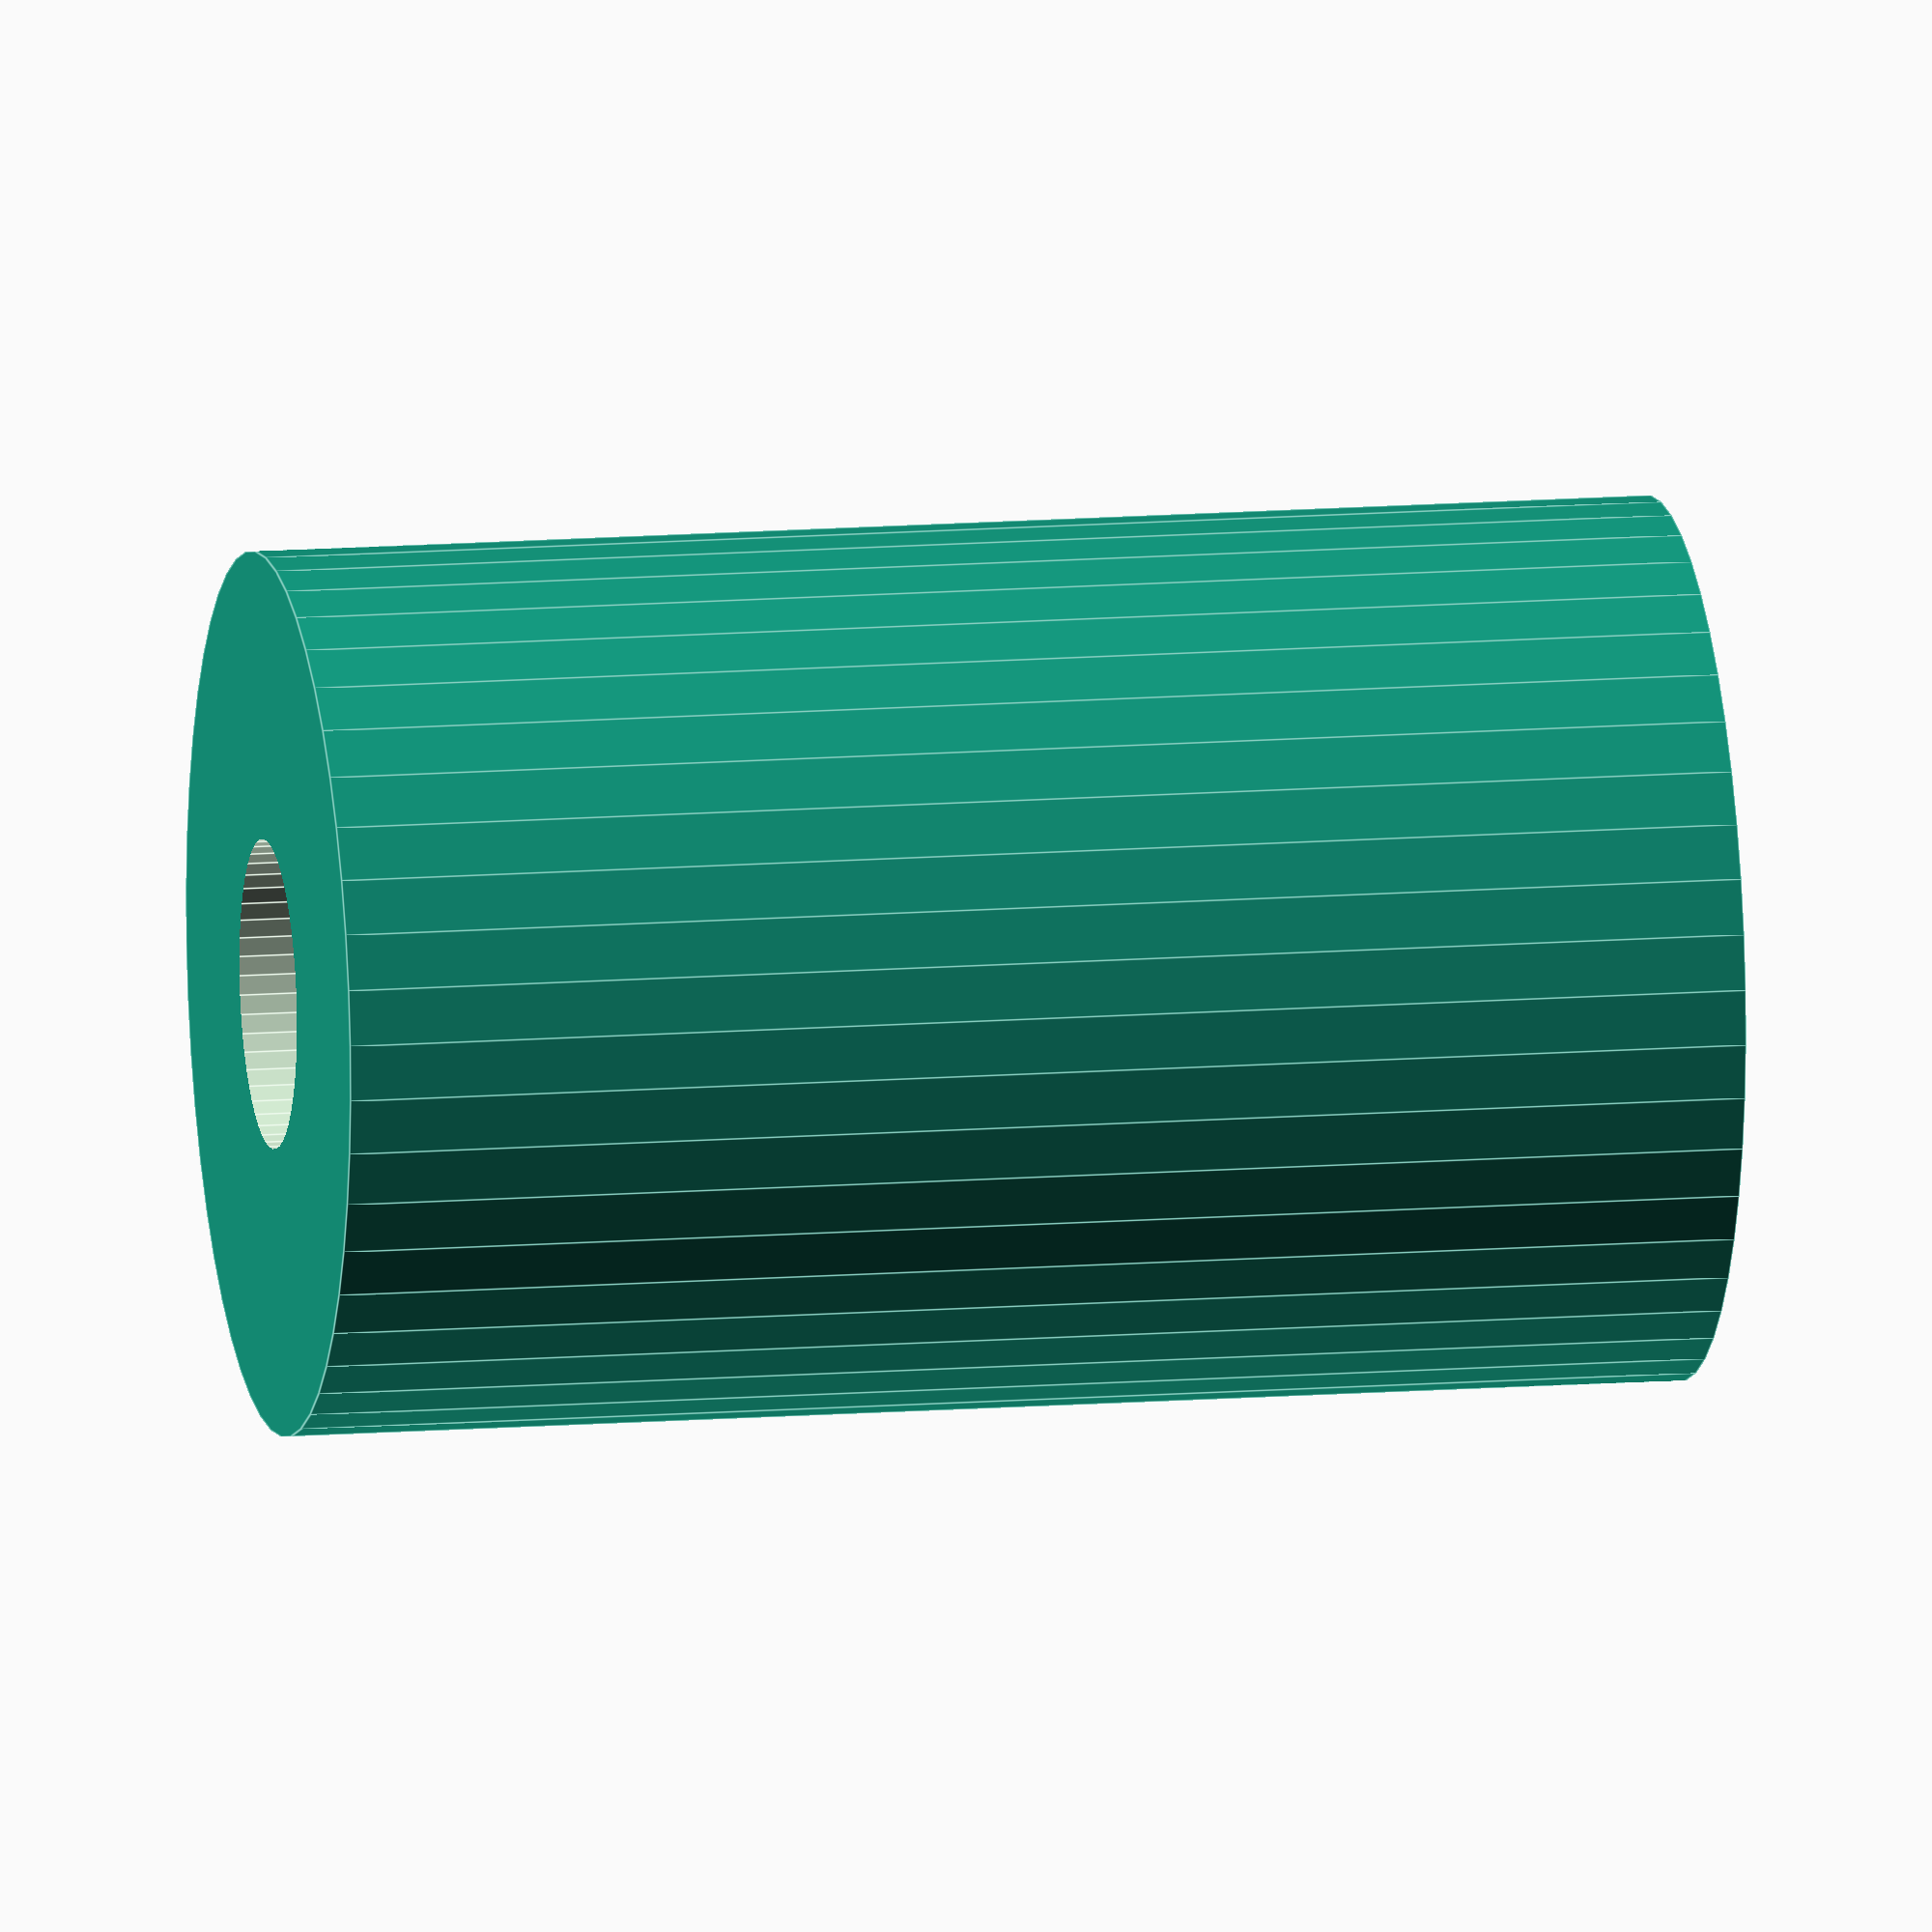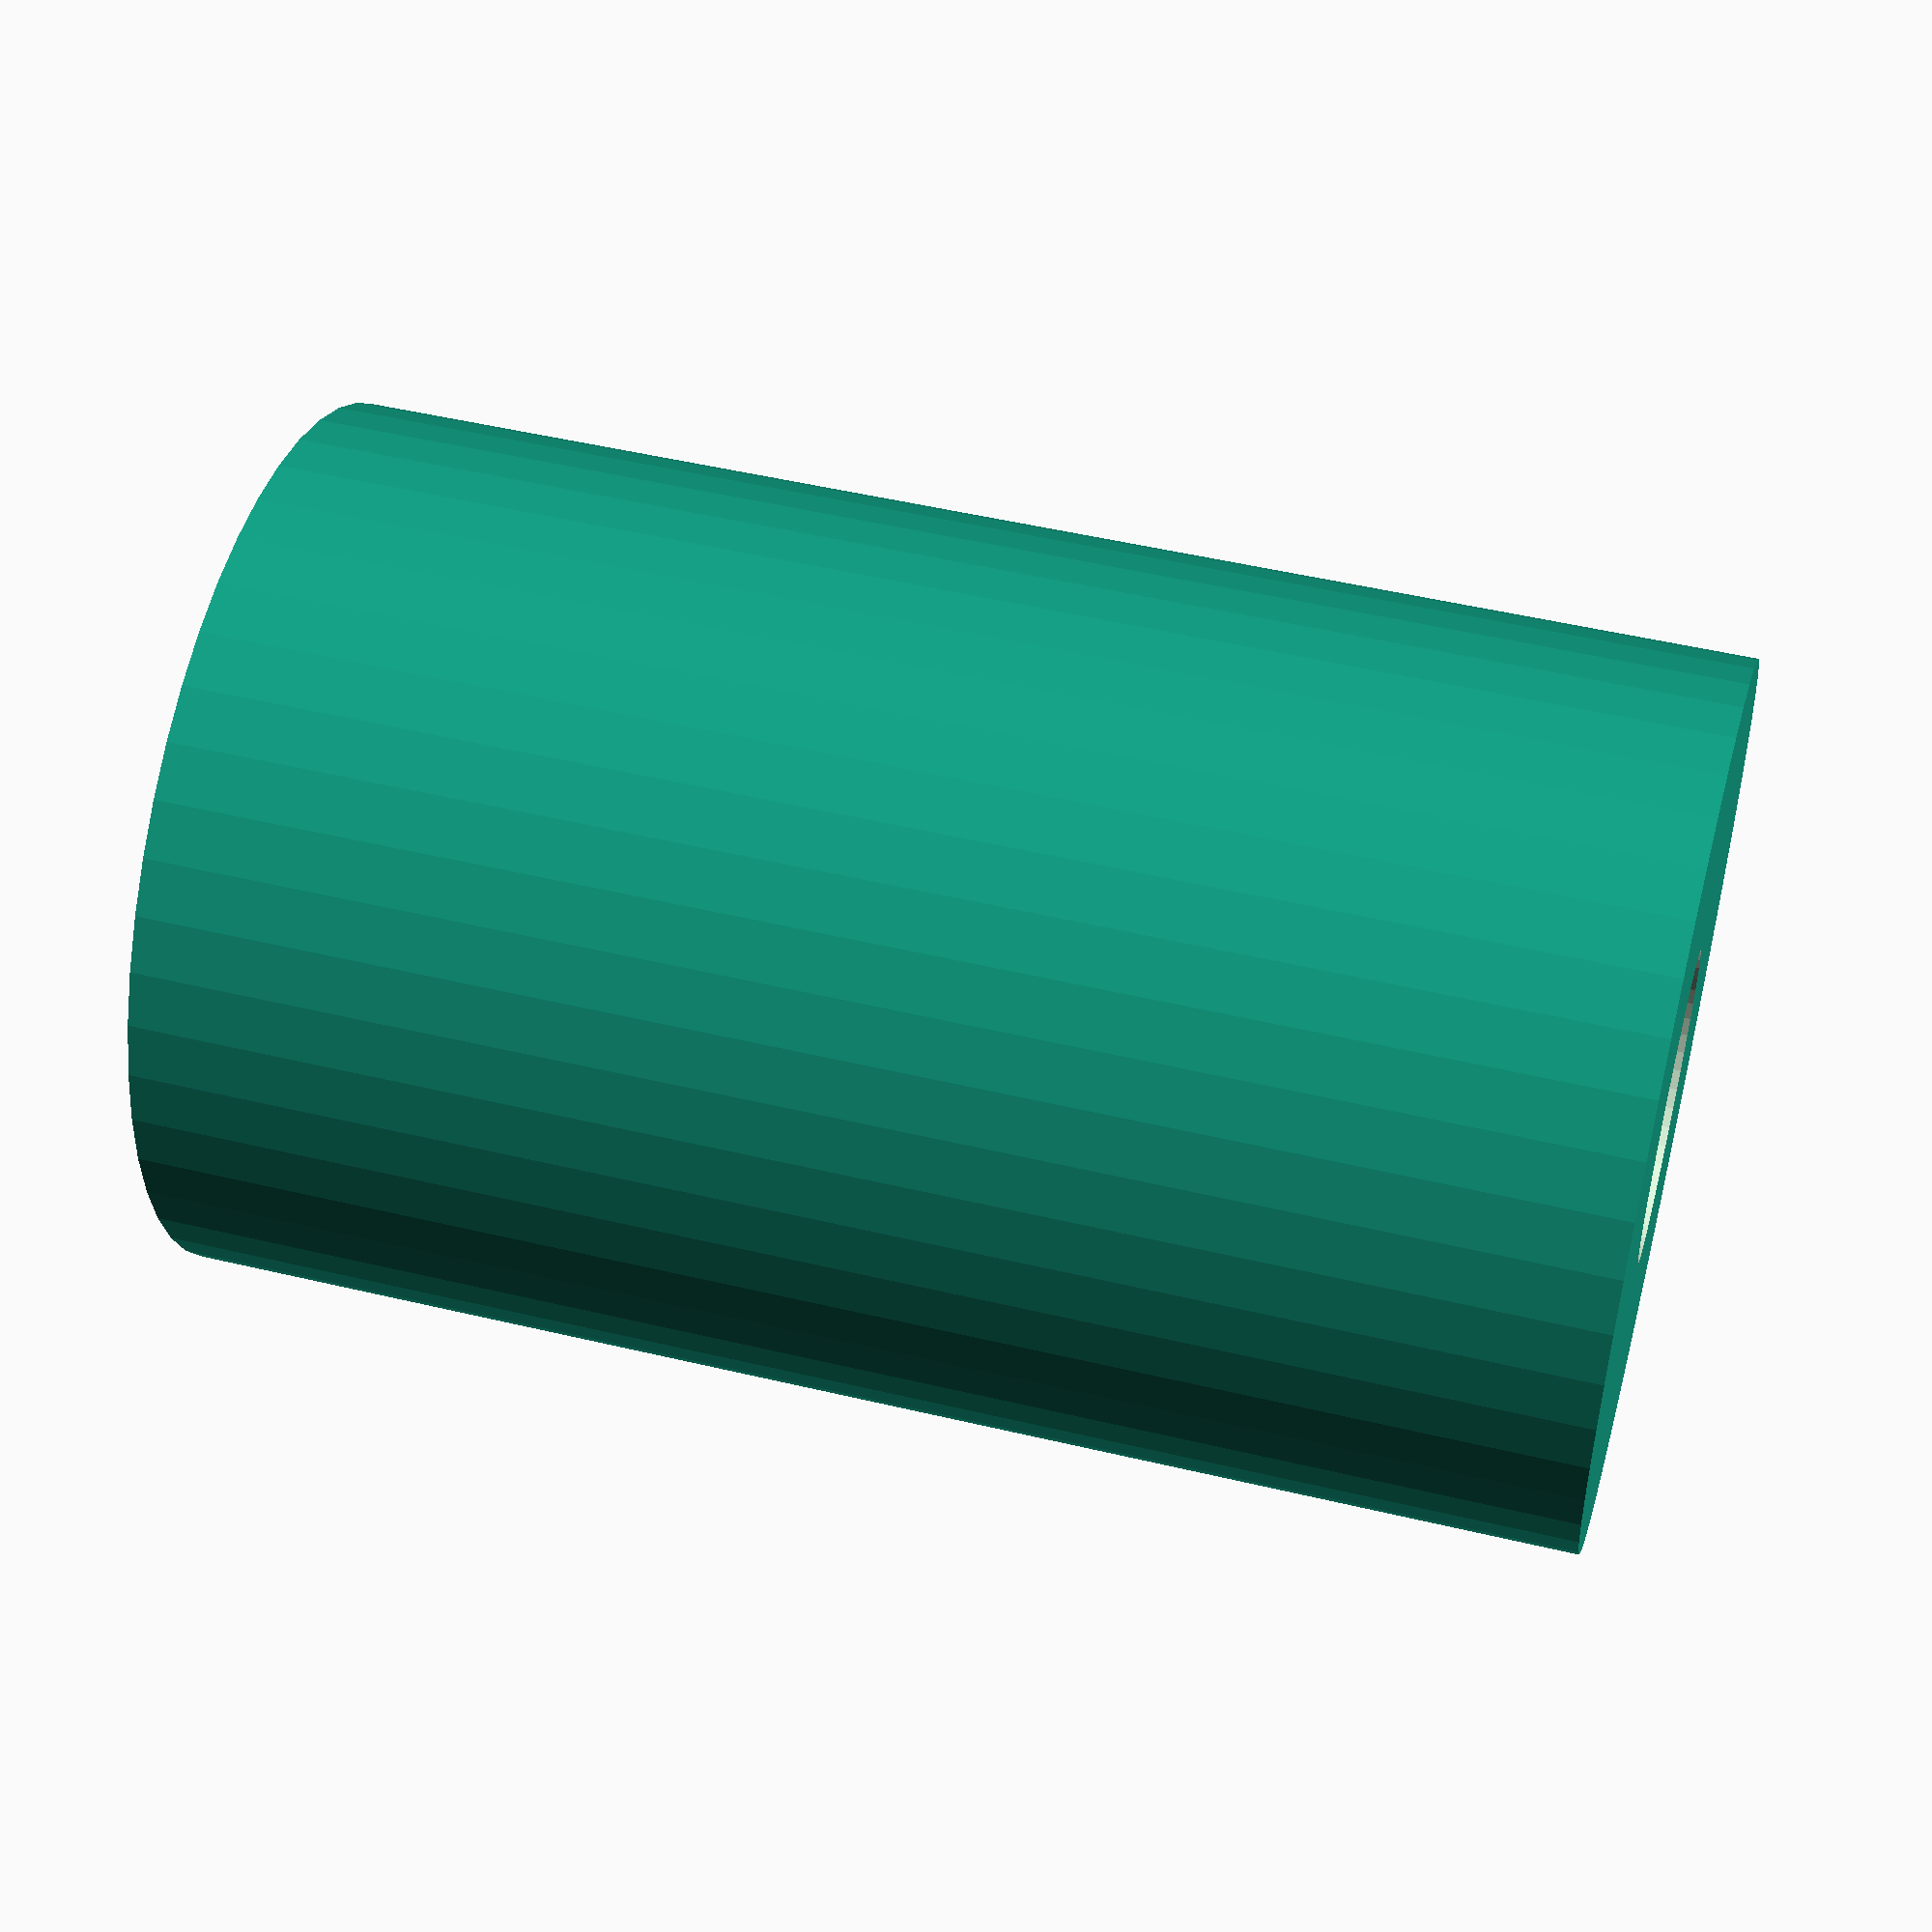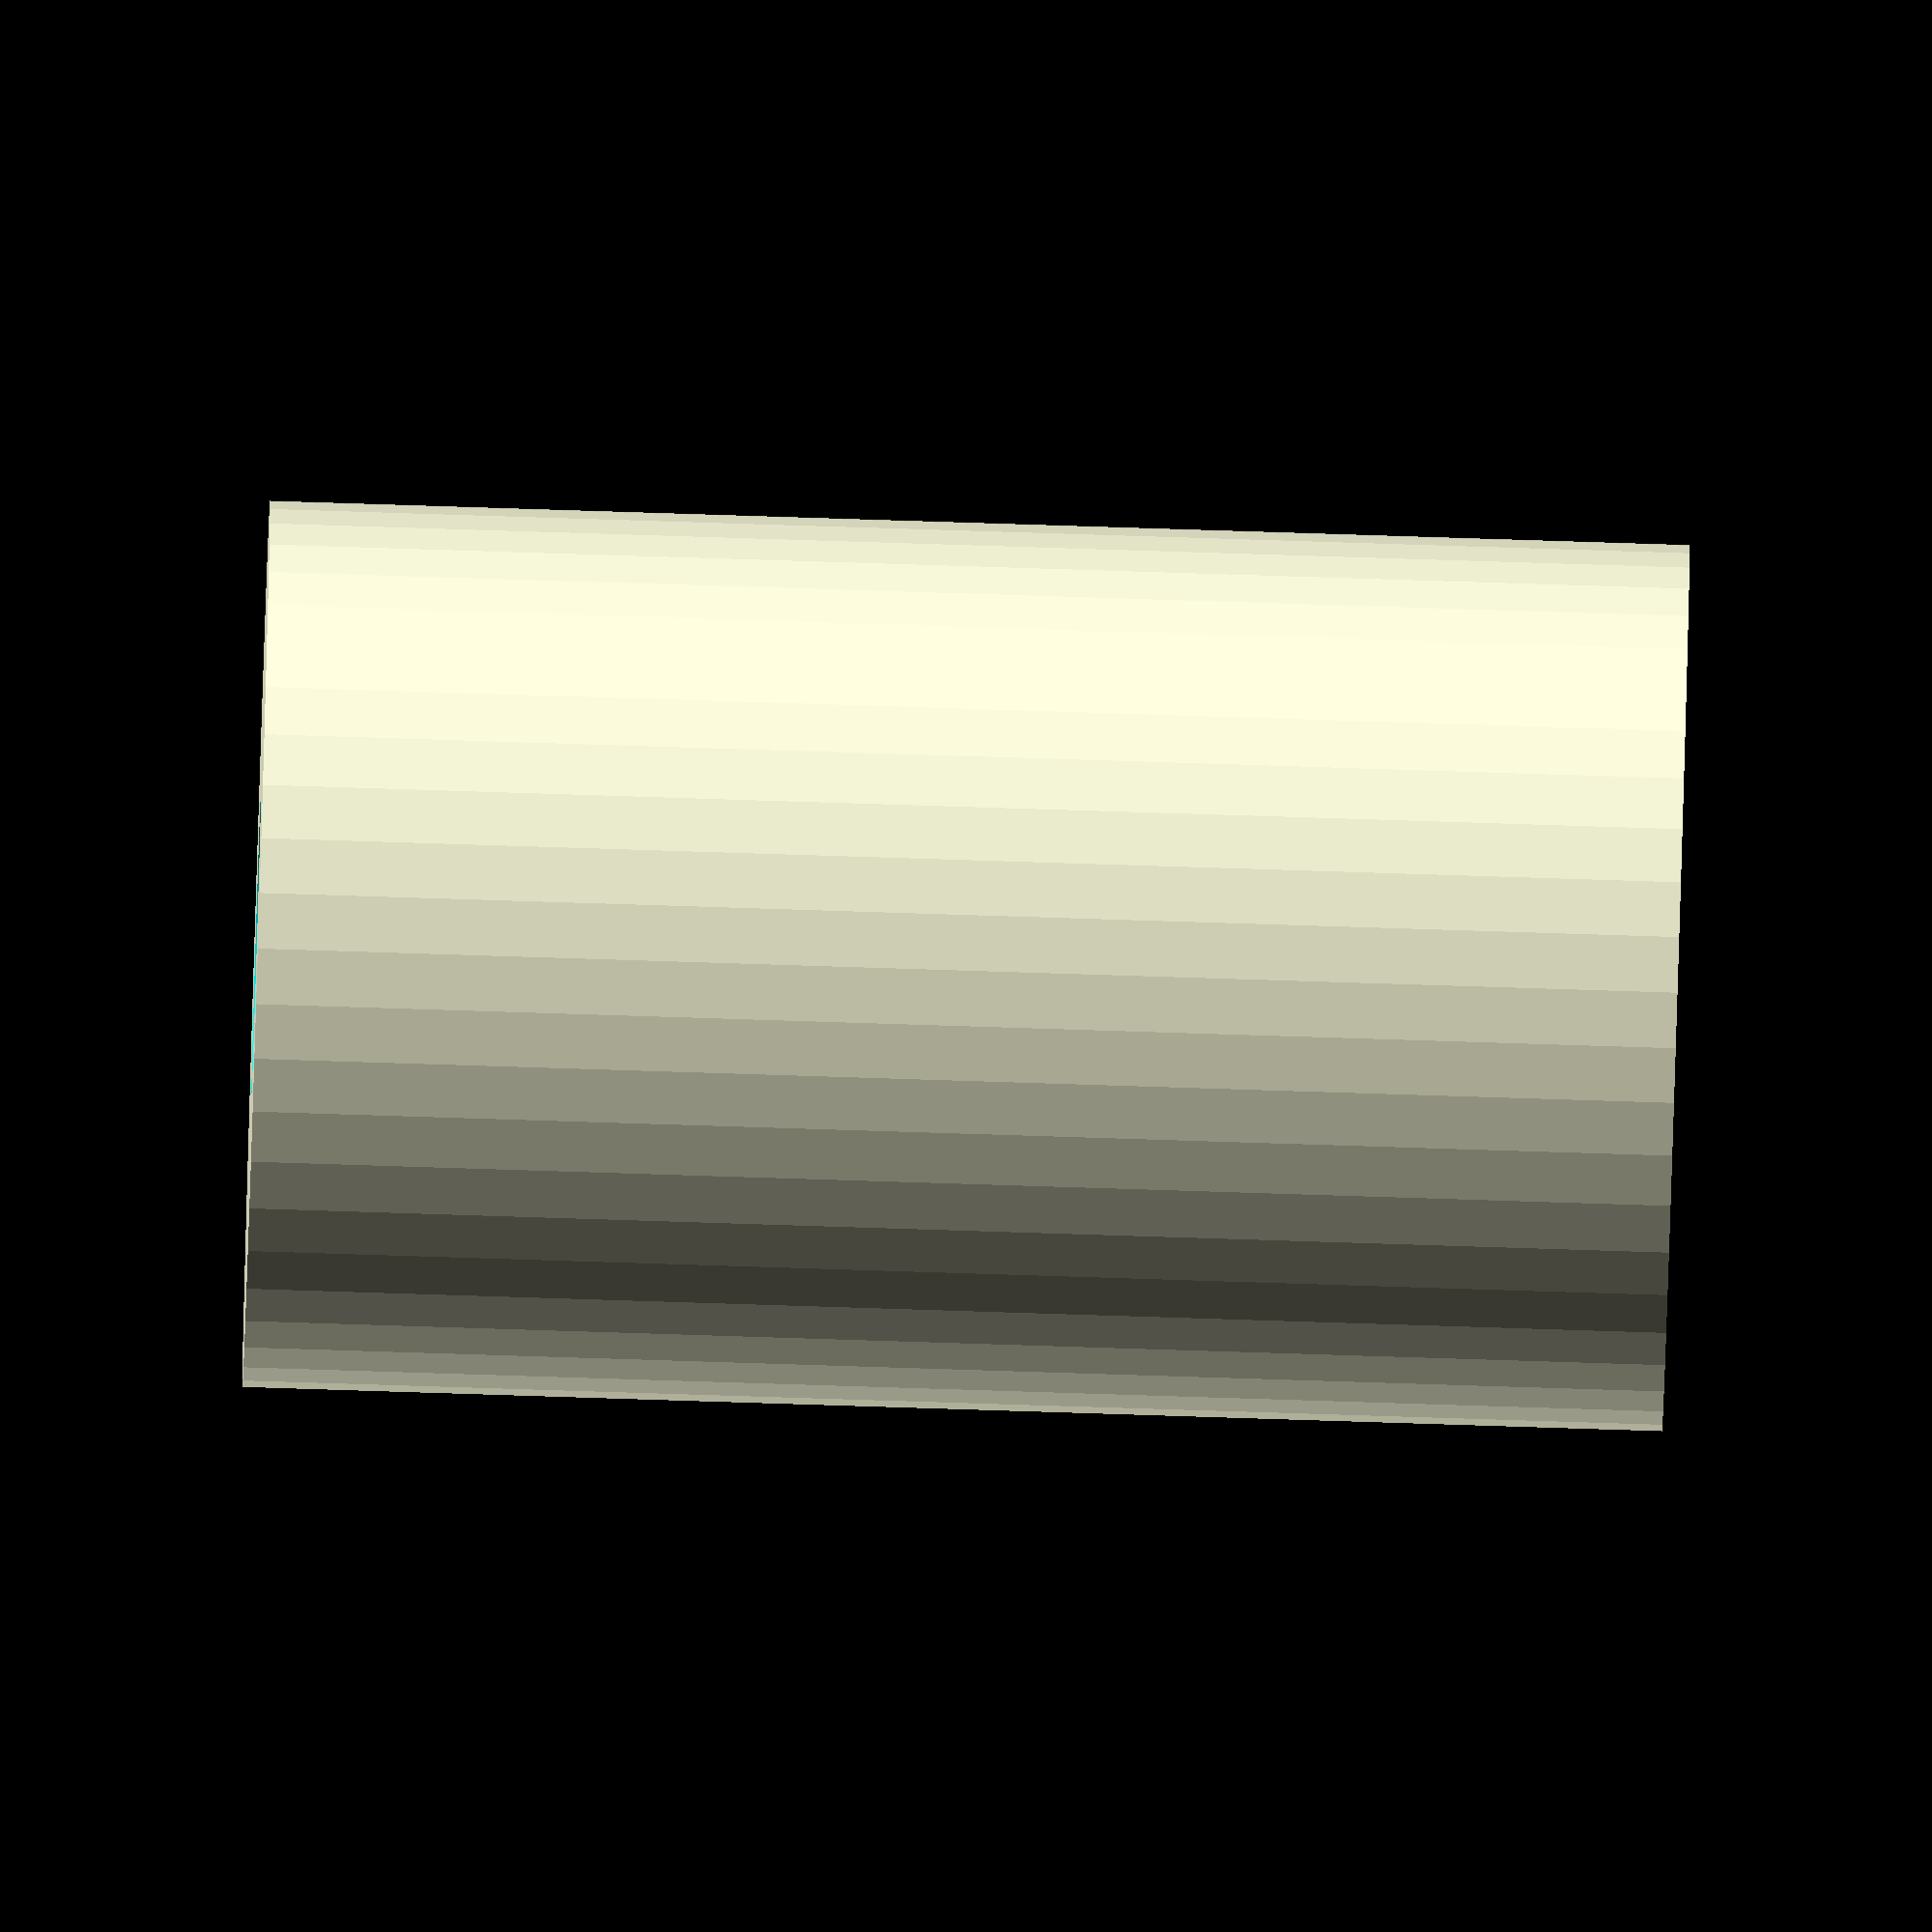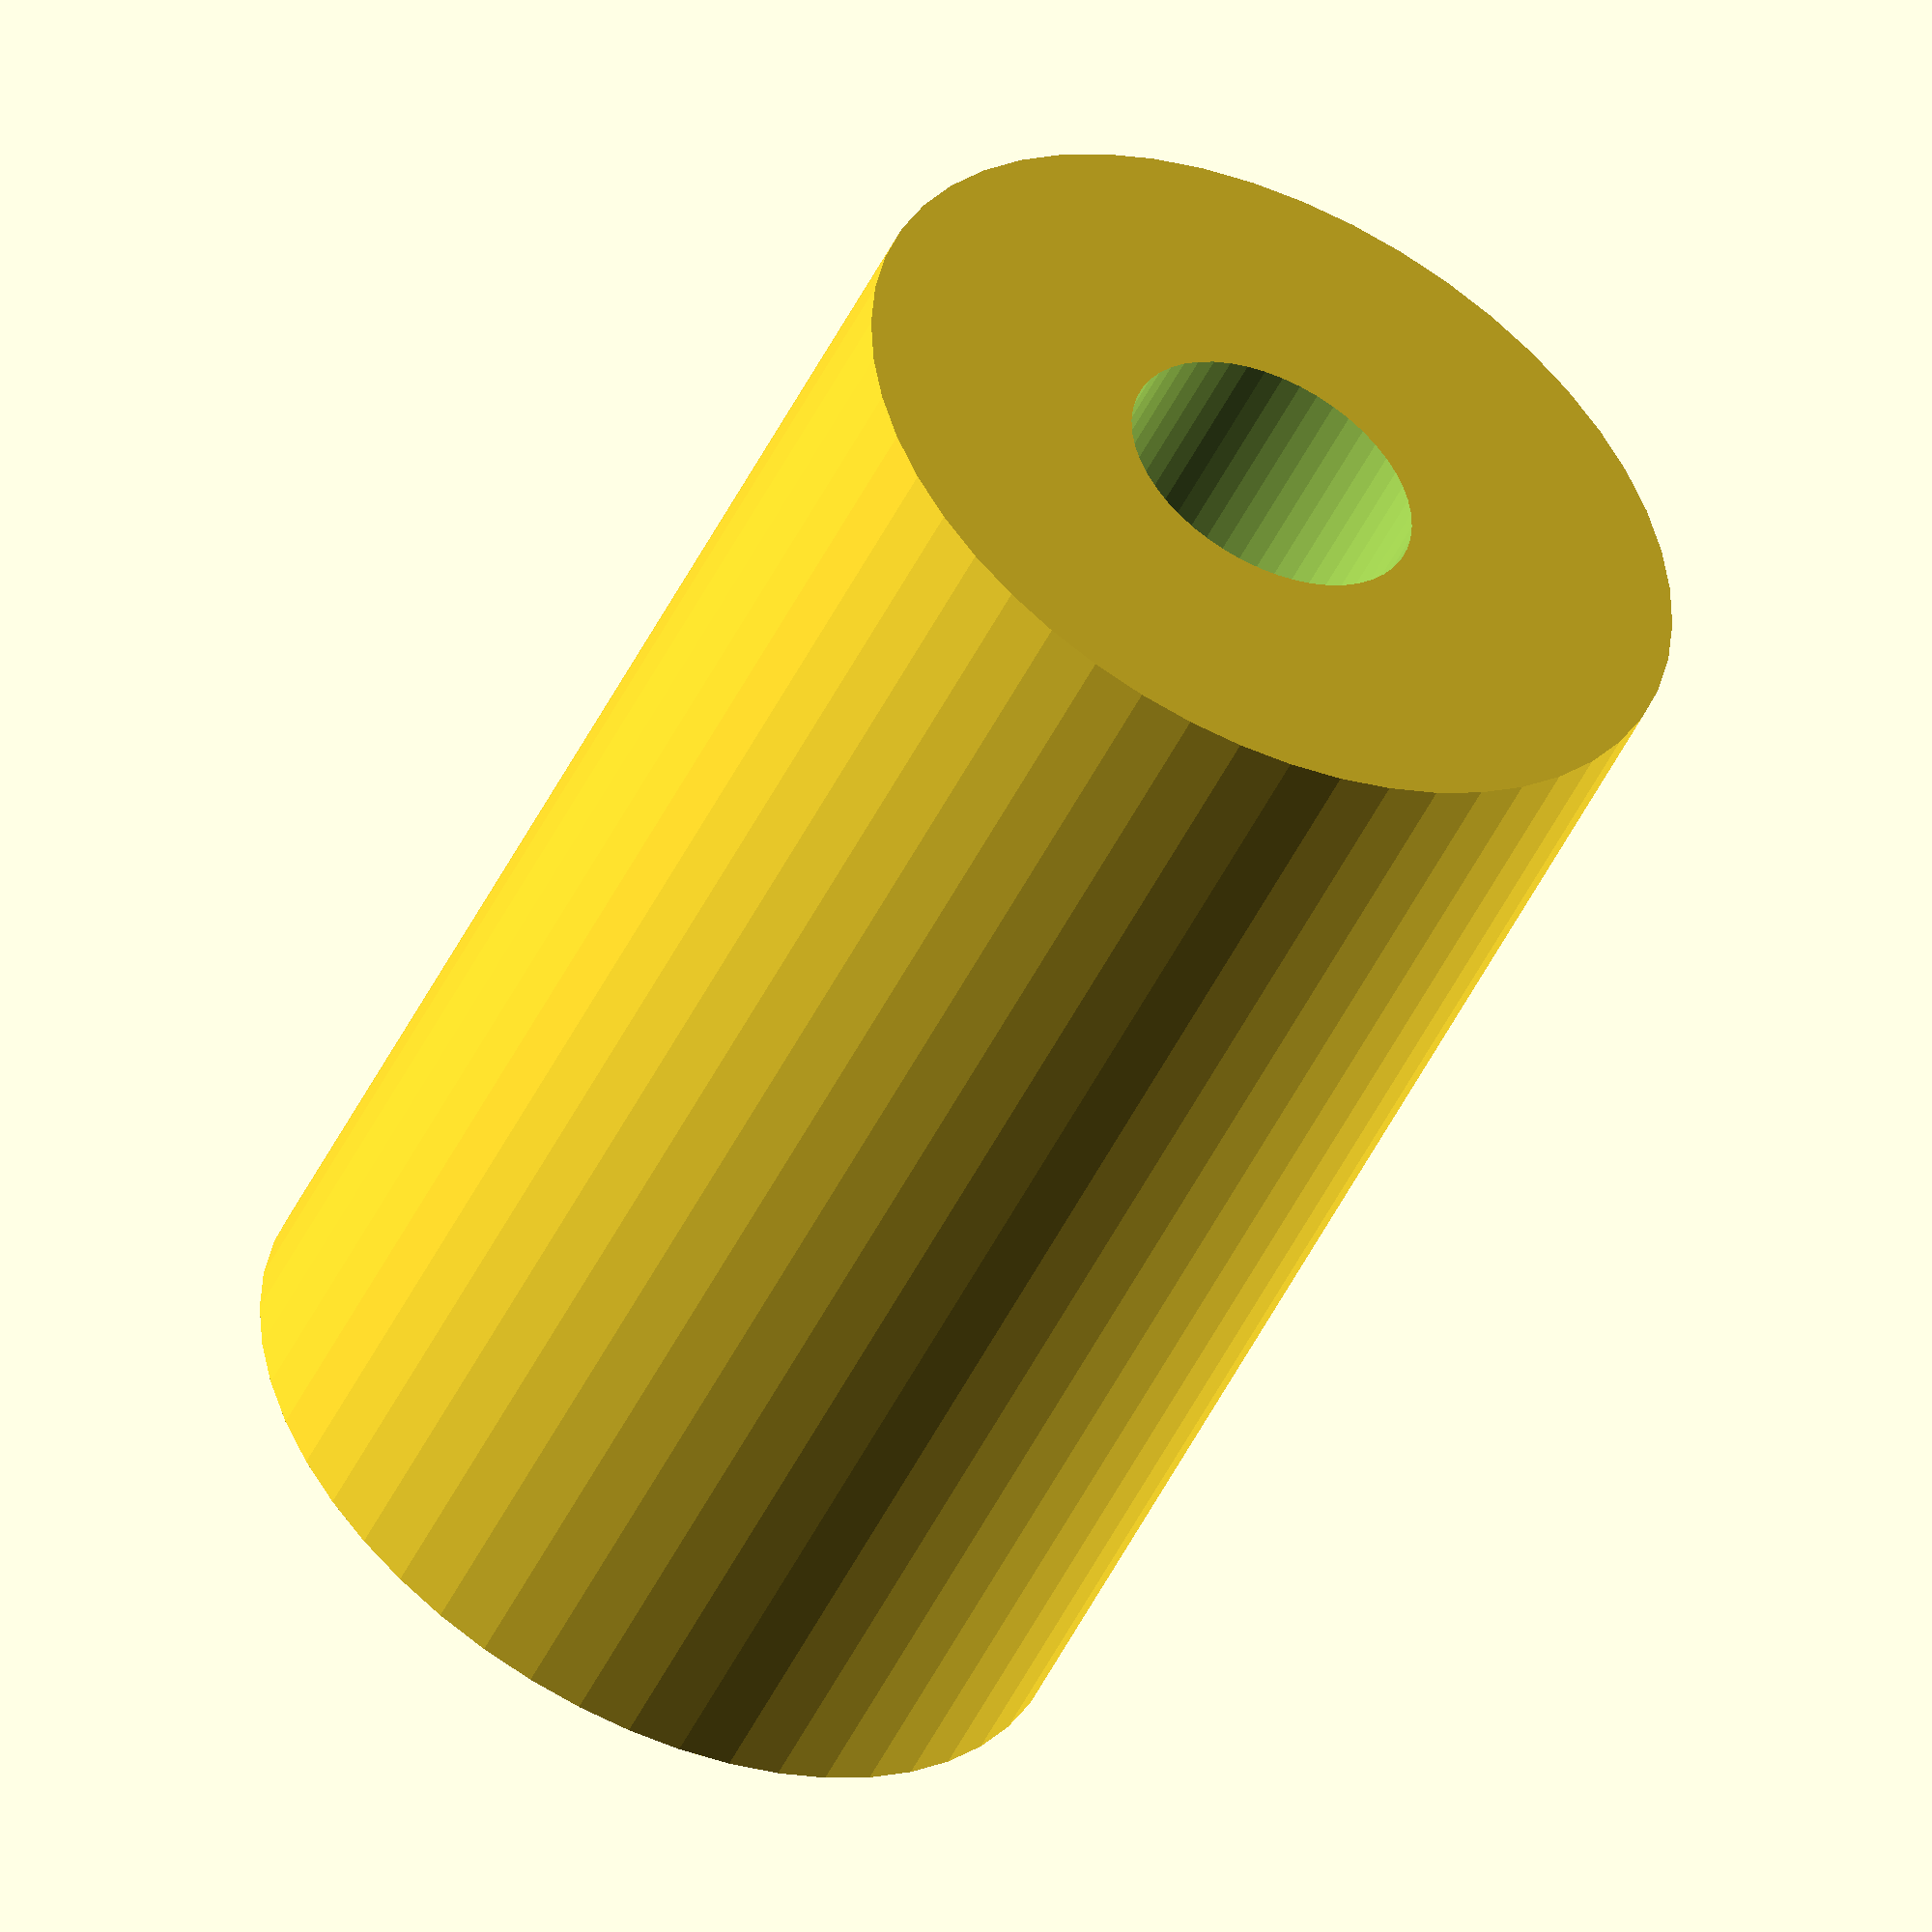
<openscad>
$fn = 50;


difference() {
	union() {
		translate(v = [0, 0, -24.0000000000]) {
			cylinder(h = 48, r = 15.0000000000);
		}
	}
	union() {
		translate(v = [0, 0, -100.0000000000]) {
			cylinder(h = 200, r = 5.2500000000);
		}
	}
}
</openscad>
<views>
elev=167.7 azim=333.1 roll=100.7 proj=o view=edges
elev=311.2 azim=100.6 roll=284.9 proj=p view=wireframe
elev=262.4 azim=270.2 roll=91.8 proj=o view=solid
elev=50.2 azim=94.5 roll=334.5 proj=o view=solid
</views>
